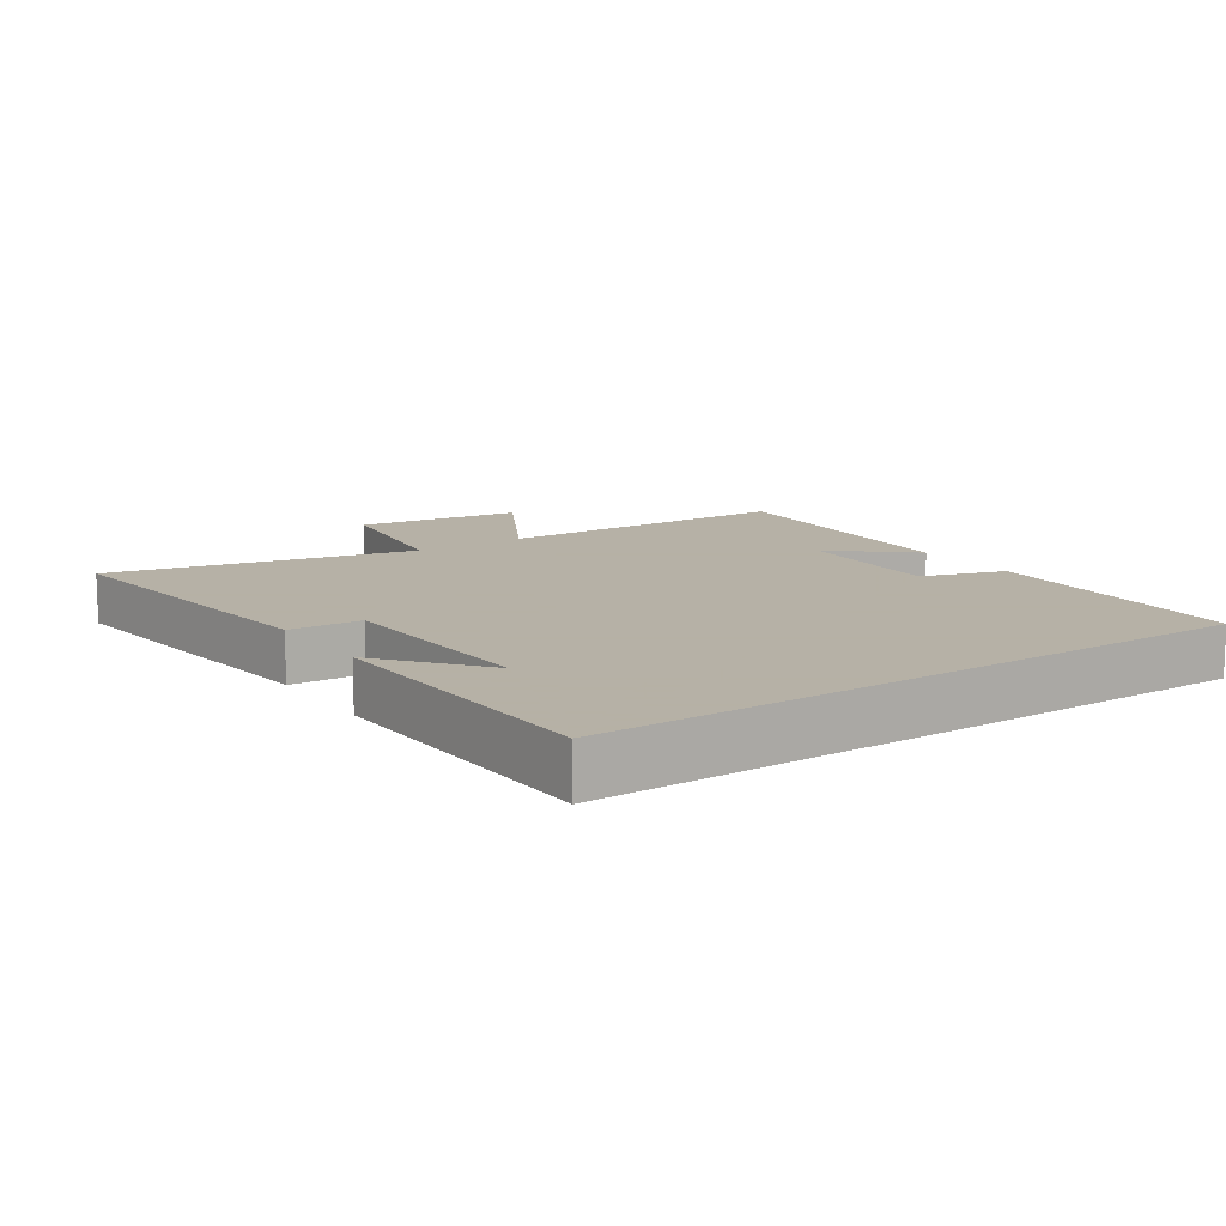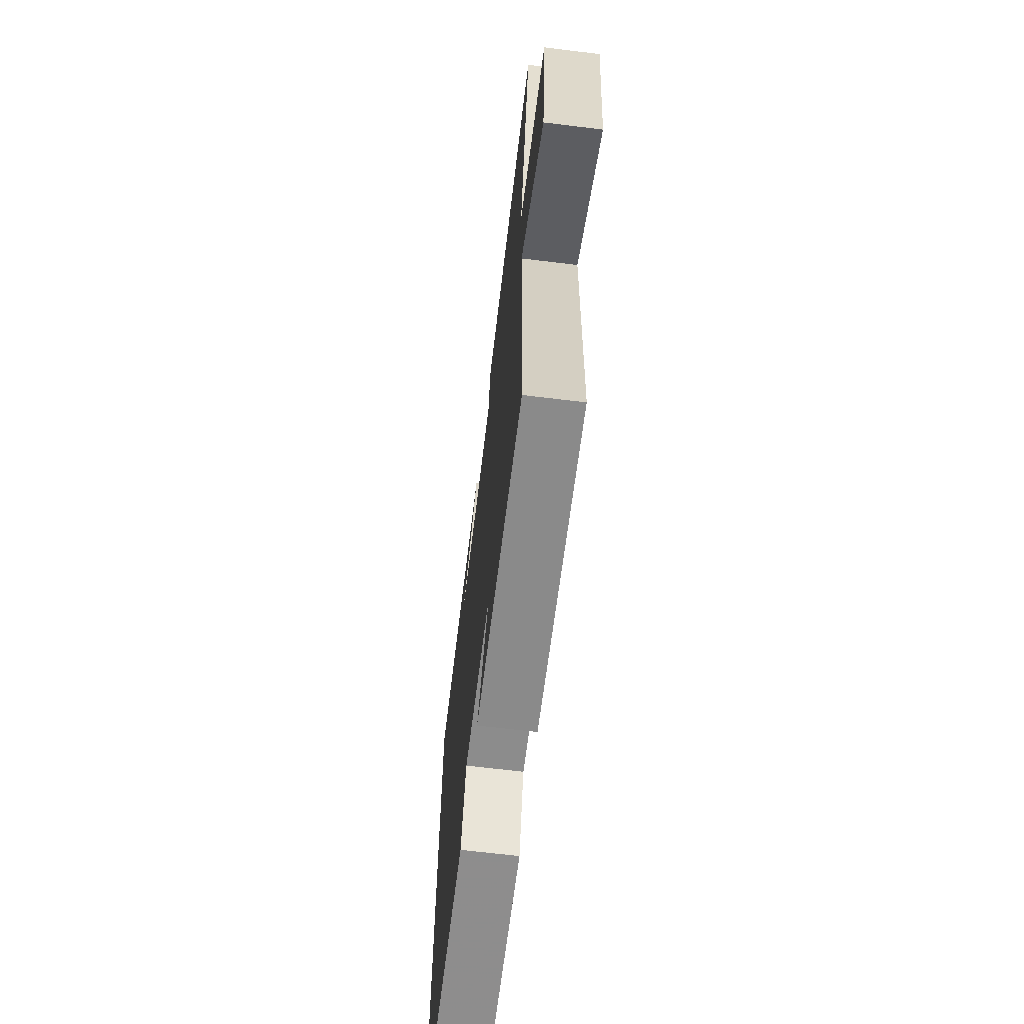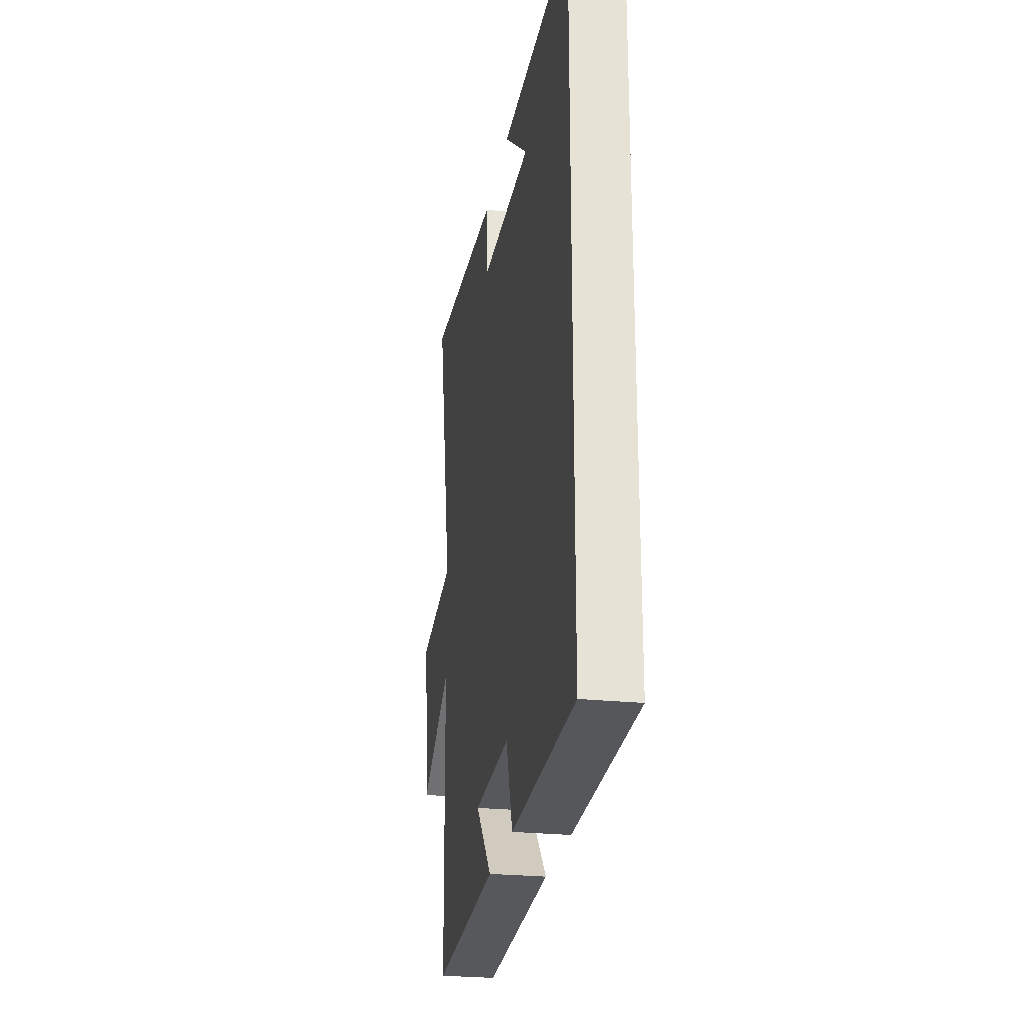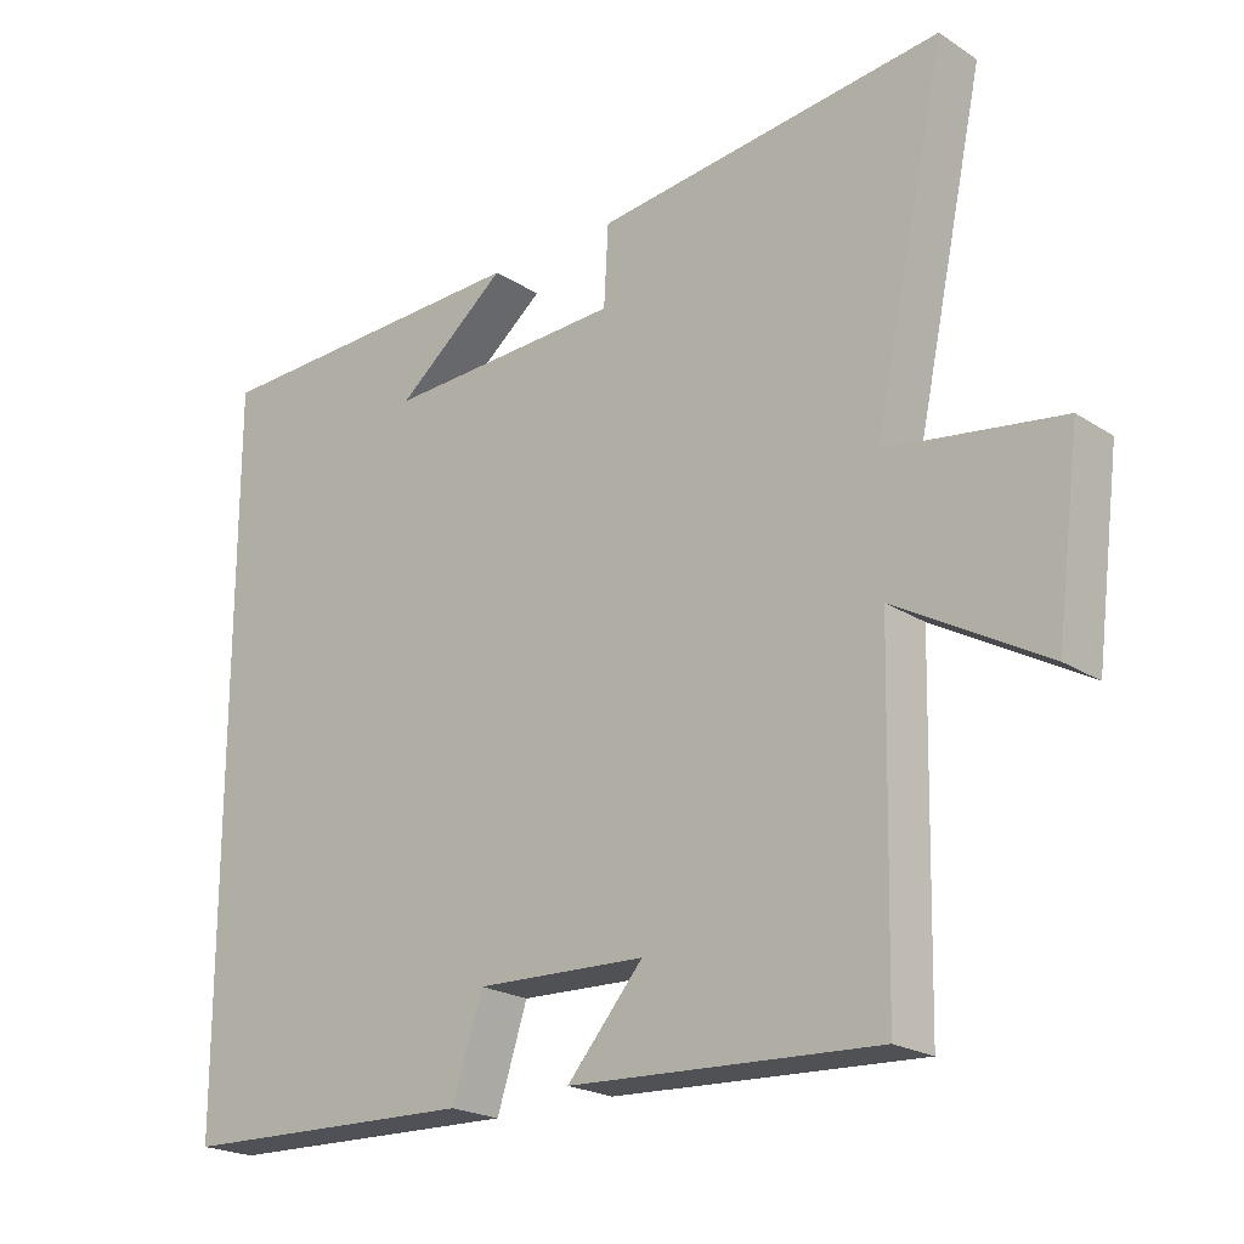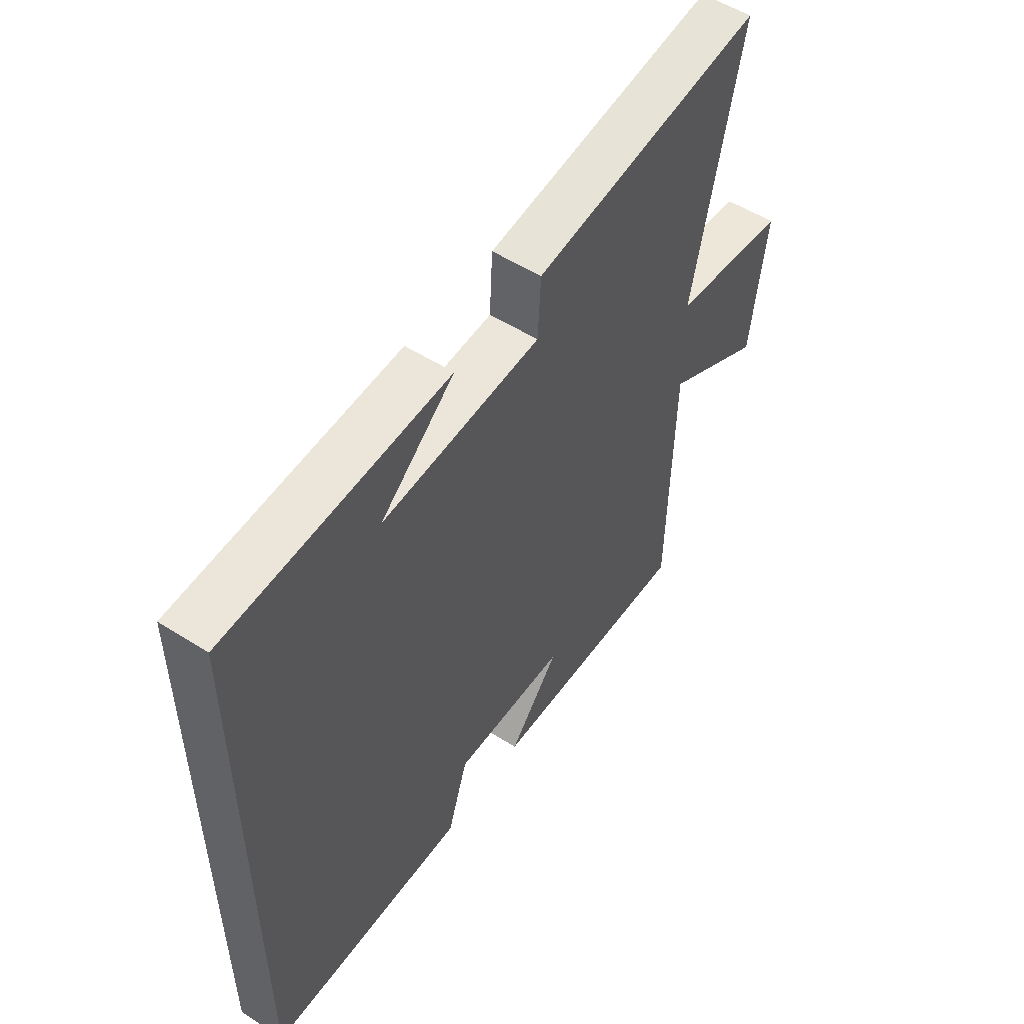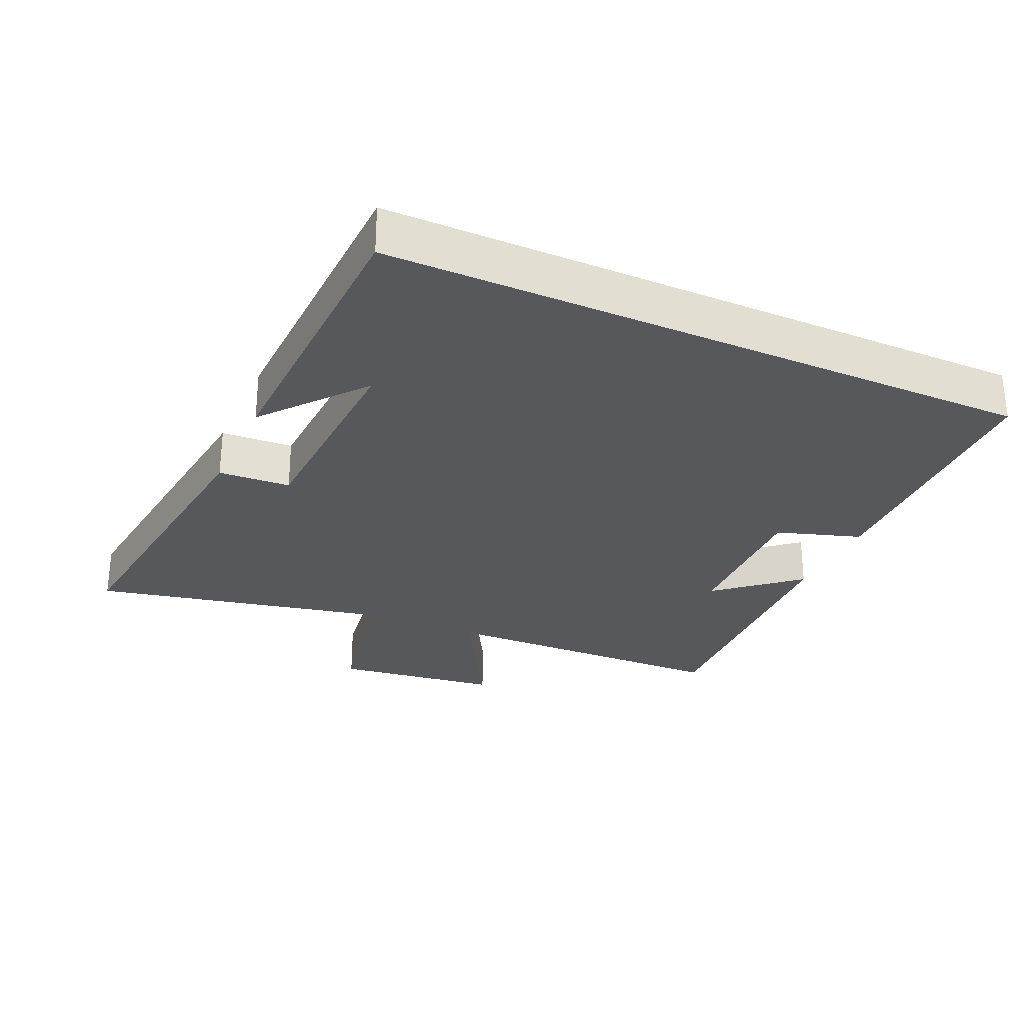
<metadata>
{"format":"obj","ext":"obj","renderer":"f3d","projection":"perspective","resolution":1024,"background":"white","views":[{"elev":12.1,"azim":55.9,"up":"+Y"},{"elev":-66.2,"azim":-97.0,"up":"+Z"},{"elev":-25.7,"azim":80.6,"up":"+Z"},{"elev":-21.5,"azim":-138.5,"up":"+Z"},{"elev":53.5,"azim":124.2,"up":"+Z"},{"elev":-28.4,"azim":65.7,"up":"+Y"}]}
</metadata>
<code>
v 0.5 0.07 0.486
v 0.5 0.07 -0.489
v 0.095 0.07 -0.5
v 0.054 0.07 -0.373
v -0.176 0.07 -0.381
v -0.073 0.07 -0.5
v -0.49 0.07 -0.52
v -0.5 0.07 -0.072
v -0.703 0.07 -0.186
v -0.735 0.07 0.064
v -0.5 0.07 0.098
v -0.598 0.07 0.555
v -0.127 0.07 0.5
v -0.121 0.07 0.392
v 0.201 0.07 0.378
v 0.051 0.07 0.5
v 0.5 0 0.486
v 0.5 0 -0.489
v 0.095 0 -0.5
v 0.054 0 -0.373
v -0.176 0 -0.381
v -0.073 0 -0.5
v -0.49 0 -0.52
v -0.5 0 -0.072
v -0.703 0 -0.186
v -0.735 0 0.064
v -0.5 0 0.098
v -0.598 0 0.555
v -0.127 0 0.5
v -0.121 0 0.392
v 0.201 0 0.378
v 0.051 0 0.5
f 15 16 1
f 11 12 13 14
f 11 14 15
f 8 9 10 11
f 5 6 7 8
f 11 15 1
f 8 11 1
f 5 8 1
f 4 5 1
f 1 2 3 4
f 17 32 31
f 30 29 28 27
f 31 30 27
f 27 26 25 24
f 24 23 22 21
f 17 31 27
f 17 27 24
f 17 24 21
f 17 21 20
f 20 19 18 17
f 1 17 18 2
f 2 18 19 3
f 3 19 20 4
f 4 20 21 5
f 5 21 22 6
f 6 22 23 7
f 7 23 24 8
f 8 24 25 9
f 9 25 26 10
f 10 26 27 11
f 11 27 28 12
f 12 28 29 13
f 13 29 30 14
f 14 30 31 15
f 15 31 32 16
f 16 32 17 1

</code>
